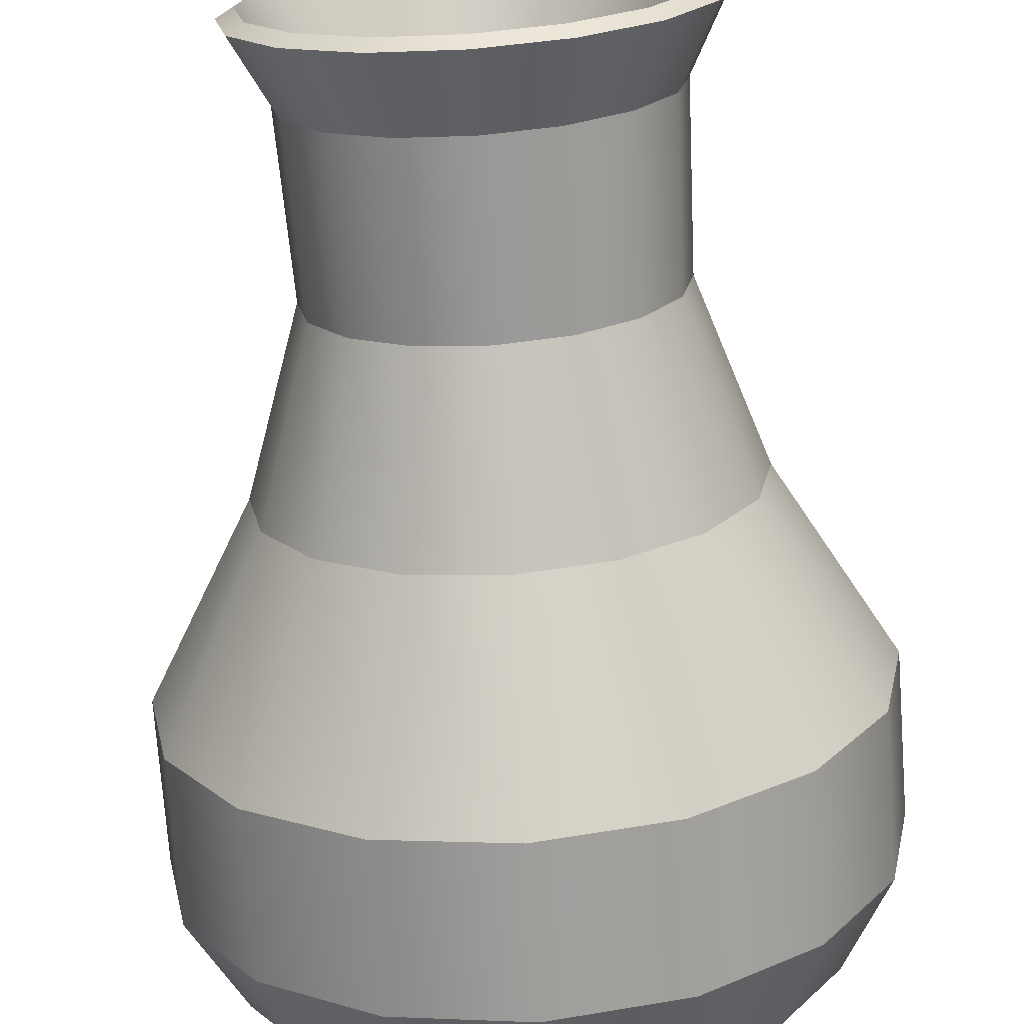
<metadata>
{"format":"obj","ext":"obj","renderer":"f3d","projection":"perspective","resolution":1024,"background":"white","views":[{"elev":-70.2,"azim":-175.9,"up":"+Z"}]}
</metadata>
<code>
v  -4.369 0.0602 1.813
v  0.0095 0.0602 0
v  -4.729 0.0602 0
v  -6.685 1.191 2.773
v  -4.369 0.0602 1.813
v  -4.729 0.0602 0
v  -7.236 1.191 0
v  -7.843 3.484 3.253
v  -6.685 1.191 2.773
v  -7.236 1.191 0
v  -8.49 3.484 0
v  -7.815 7.489 3.241
v  -7.843 3.484 3.253
v  -8.49 3.484 0
v  -8.459 7.489 0
v  -5.216 12.38 2.164
v  -7.815 7.489 3.241
v  -8.459 7.489 0
v  -5.647 12.38 0
v  -3.719 17.18 1.544
v  -5.216 12.38 2.164
v  -5.647 12.38 0
v  -4.026 17.18 0
v  -3.86 21.98 1.603
v  -3.719 17.18 1.544
v  -4.026 17.18 0
v  -4.179 21.98 0
v  -4.877 24.09 2.024
v  -3.86 21.98 1.603
v  -4.179 21.98 0
v  -5.28 24.09 0
v  -5.287 23.86 2.194
v  -4.877 24.09 2.024
v  -5.28 24.09 0
v  -5.723 23.86 0
v  -4.319 21.85 1.793
v  -5.287 23.86 2.194
v  -5.723 23.86 0
v  -4.675 21.85 0
v  -4.183 17.26 1.737
v  -4.319 21.85 1.793
v  -4.675 21.85 0
v  -4.529 17.26 0
v  -5.639 12.59 2.34
v  -4.183 17.26 1.737
v  -4.529 17.26 0
v  -6.105 12.59 0
v  -8.276 7.625 3.432
v  -5.639 12.59 2.34
v  -6.105 12.59 0
v  -8.958 7.625 0
v  -8.306 3.358 3.444
v  -8.276 7.625 3.432
v  -8.958 7.625 0
v  -8.991 3.358 0
v  -7.016 0.8045 2.91
v  -8.306 3.358 3.444
v  -8.991 3.358 0
v  -7.595 0.8045 0
v  -4.468 -0.4398 1.855
v  -7.016 0.8045 2.91
v  -7.595 0.8045 0
v  -4.837 -0.4398 0
v  0.0095 -0.4398 0
v  -4.468 -0.4398 1.855
v  -4.837 -0.4398 0
v  -3.341 0.0602 3.351
v  -5.114 1.191 5.124
v  -3.341 0.0602 3.351
v  -6 3.484 6.01
v  -5.114 1.191 5.124
v  -5.979 7.489 5.988
v  -6 3.484 6.01
v  -3.99 12.38 3.999
v  -5.979 7.489 5.988
v  -2.844 17.18 2.854
v  -3.99 12.38 3.999
v  -2.952 21.98 2.962
v  -2.844 17.18 2.854
v  -3.731 24.09 3.74
v  -2.952 21.98 2.962
v  -4.044 23.86 4.053
v  -3.731 24.09 3.74
v  -3.303 21.85 3.313
v  -4.044 23.86 4.053
v  -3.2 17.26 3.209
v  -3.303 21.85 3.313
v  -4.314 12.59 4.323
v  -3.2 17.26 3.209
v  -6.332 7.625 6.341
v  -4.314 12.59 4.323
v  -6.355 3.358 6.364
v  -6.332 7.625 6.341
v  -5.367 0.8045 5.377
v  -6.355 3.358 6.364
v  -3.417 -0.4398 3.427
v  -5.367 0.8045 5.377
v  0.0095 -0.4398 0
v  -3.417 -0.4398 3.427
v  -1.804 0.0602 4.378
v  -2.763 1.191 6.694
v  -1.804 0.0602 4.378
v  -3.243 3.484 7.852
v  -2.763 1.191 6.694
v  -3.231 7.489 7.824
v  -3.243 3.484 7.852
v  -2.155 12.38 5.226
v  -3.231 7.489 7.824
v  -1.535 17.18 3.728
v  -2.155 12.38 5.226
v  -1.593 21.98 3.87
v  -1.535 17.18 3.728
v  -2.015 24.09 4.887
v  -1.593 21.98 3.87
v  -2.184 23.86 5.296
v  -2.015 24.09 4.887
v  -1.783 21.85 4.328
v  -2.184 23.86 5.296
v  -1.727 17.26 4.193
v  -1.783 21.85 4.328
v  -2.33 12.59 5.649
v  -1.727 17.26 4.193
v  -3.422 7.625 8.285
v  -2.33 12.59 5.649
v  -3.435 3.358 8.315
v  -3.422 7.625 8.285
v  -2.901 0.8045 7.025
v  -3.435 3.358 8.315
v  -1.845 -0.4398 4.478
v  -2.901 0.8045 7.025
v  0.0095 -0.4398 0
v  -1.845 -0.4398 4.478
v  0.0095 0.0602 4.739
v  0.0095 1.191 7.246
v  0.0095 0.0602 4.739
v  0.0095 3.484 8.499
v  0.0095 1.191 7.246
v  0.0095 7.489 8.469
v  0.0095 3.484 8.499
v  0.0095 12.38 5.656
v  0.0095 7.489 8.469
v  0.0095 17.18 4.036
v  0.0095 12.38 5.656
v  0.0095 21.98 4.189
v  0.0095 17.18 4.036
v  0.0095 24.09 5.289
v  0.0095 21.98 4.189
v  0.0095 23.86 5.732
v  0.0095 24.09 5.289
v  0.0095 21.85 4.685
v  0.0095 23.86 5.732
v  0.0095 17.26 4.538
v  0.0095 21.85 4.685
v  0.0095 12.59 6.114
v  0.0095 17.26 4.538
v  0.0095 7.625 8.968
v  0.0095 12.59 6.114
v  0.0095 3.358 9
v  0.0095 7.625 8.968
v  0.0095 0.8045 7.604
v  0.0095 3.358 9
v  0.0095 -0.4398 4.846
v  0.0095 0.8045 7.604
v  0.0095 -0.4398 4.846
v  1.823 0.0602 4.378
v  2.782 1.191 6.694
v  1.823 0.0602 4.378
v  3.262 3.484 7.852
v  2.782 1.191 6.694
v  3.25 7.489 7.824
v  3.262 3.484 7.852
v  2.174 12.38 5.226
v  3.25 7.489 7.824
v  1.554 17.18 3.728
v  2.174 12.38 5.226
v  1.612 21.98 3.87
v  1.554 17.18 3.728
v  2.034 24.09 4.887
v  1.612 21.98 3.87
v  2.203 23.86 5.296
v  2.034 24.09 4.887
v  1.802 21.85 4.328
v  2.203 23.86 5.296
v  1.746 17.26 4.193
v  1.802 21.85 4.328
v  2.349 12.59 5.649
v  1.746 17.26 4.193
v  3.441 7.625 8.285
v  2.349 12.59 5.649
v  3.454 3.358 8.315
v  3.441 7.625 8.285
v  2.92 0.8045 7.025
v  3.454 3.358 8.315
v  1.864 -0.4398 4.478
v  2.92 0.8045 7.025
v  0.0095 -0.4398 0
v  1.864 -0.4398 4.478
v  3.36 0.0602 3.351
v  5.133 1.191 5.124
v  3.36 0.0602 3.351
v  6.019 3.484 6.01
v  5.133 1.191 5.124
v  5.998 7.489 5.988
v  6.019 3.484 6.01
v  4.009 12.38 3.999
v  5.998 7.489 5.988
v  2.863 17.18 2.854
v  4.009 12.38 3.999
v  2.971 21.98 2.962
v  2.863 17.18 2.854
v  3.749 24.09 3.74
v  2.971 21.98 2.962
v  4.063 23.86 4.053
v  3.749 24.09 3.74
v  3.322 21.85 3.312
v  4.063 23.86 4.053
v  3.219 17.26 3.209
v  3.322 21.85 3.312
v  4.333 12.59 4.323
v  3.219 17.26 3.209
v  6.351 7.625 6.341
v  4.333 12.59 4.323
v  6.374 3.358 6.364
v  6.351 7.625 6.341
v  5.386 0.8045 5.377
v  6.374 3.358 6.364
v  3.436 -0.4398 3.427
v  5.386 0.8045 5.377
v  3.436 -0.4398 3.427
v  4.388 0.0602 1.813
v  6.704 1.191 2.773
v  4.388 0.0602 1.813
v  7.862 3.484 3.253
v  6.704 1.191 2.773
v  7.834 7.489 3.241
v  7.862 3.484 3.253
v  5.235 12.38 2.164
v  7.834 7.489 3.241
v  3.738 17.18 1.544
v  5.235 12.38 2.164
v  3.879 21.98 1.603
v  3.738 17.18 1.544
v  4.896 24.09 2.024
v  3.879 21.98 1.603
v  5.306 23.86 2.194
v  4.896 24.09 2.024
v  4.338 21.85 1.793
v  5.306 23.86 2.194
v  4.202 17.26 1.737
v  4.338 21.85 1.793
v  5.658 12.59 2.34
v  4.202 17.26 1.737
v  8.295 7.625 3.432
v  5.658 12.59 2.34
v  8.325 3.358 3.444
v  8.295 7.625 3.432
v  7.035 0.8045 2.91
v  8.325 3.358 3.444
v  4.487 -0.4398 1.855
v  7.035 0.8045 2.91
v  0.0095 -0.4398 0
v  4.487 -0.4398 1.855
v  4.748 0.0602 0
v  7.255 1.191 0
v  4.748 0.0602 0
v  8.509 3.484 0
v  7.255 1.191 0
v  8.478 7.489 0
v  8.509 3.484 0
v  5.665 12.38 -0
v  8.478 7.489 0
v  4.045 17.18 -0
v  5.665 12.38 -0
v  4.198 21.98 -0
v  4.045 17.18 -0
v  5.299 24.09 -0
v  4.198 21.98 -0
v  5.742 23.86 -0
v  5.299 24.09 -0
v  4.694 21.85 -0
v  5.742 23.86 -0
v  4.548 17.26 -0
v  4.694 21.85 -0
v  6.123 12.59 -0
v  4.548 17.26 -0
v  8.977 7.625 0
v  6.123 12.59 -0
v  9.01 3.358 0
v  8.977 7.625 0
v  7.614 0.8045 0
v  9.01 3.358 0
v  4.856 -0.4398 0
v  7.614 0.8045 0
v  4.856 -0.4398 0
v  4.388 0.0602 -1.813
v  6.704 1.191 -2.773
v  4.388 0.0602 -1.813
v  7.862 3.484 -3.253
v  6.704 1.191 -2.773
v  7.834 7.489 -3.241
v  7.862 3.484 -3.253
v  5.235 12.38 -2.164
v  7.834 7.489 -3.241
v  3.738 17.18 -1.544
v  5.235 12.38 -2.164
v  3.879 21.98 -1.603
v  3.738 17.18 -1.544
v  4.896 24.09 -2.024
v  3.879 21.98 -1.603
v  5.306 23.86 -2.194
v  4.896 24.09 -2.024
v  4.338 21.85 -1.793
v  5.306 23.86 -2.194
v  4.202 17.26 -1.737
v  4.338 21.85 -1.793
v  5.658 12.59 -2.34
v  4.202 17.26 -1.737
v  8.295 7.625 -3.432
v  5.658 12.59 -2.34
v  8.325 3.358 -3.444
v  8.295 7.625 -3.432
v  7.035 0.8045 -2.91
v  8.325 3.358 -3.444
v  4.487 -0.4398 -1.855
v  7.035 0.8045 -2.91
v  4.487 -0.4398 -1.855
v  3.36 0.0602 -3.351
v  5.133 1.191 -5.124
v  3.36 0.0602 -3.351
v  6.019 3.484 -6.01
v  5.133 1.191 -5.124
v  5.998 7.489 -5.988
v  6.019 3.484 -6.01
v  4.009 12.38 -3.999
v  5.998 7.489 -5.988
v  2.863 17.18 -2.854
v  4.009 12.38 -3.999
v  2.971 21.98 -2.962
v  2.863 17.18 -2.854
v  3.749 24.09 -3.74
v  2.971 21.98 -2.962
v  4.063 23.86 -4.053
v  3.749 24.09 -3.74
v  3.322 21.85 -3.313
v  4.063 23.86 -4.053
v  3.219 17.26 -3.209
v  3.322 21.85 -3.313
v  4.333 12.59 -4.323
v  3.219 17.26 -3.209
v  6.351 7.625 -6.341
v  4.333 12.59 -4.323
v  6.374 3.358 -6.364
v  6.351 7.625 -6.341
v  5.386 0.8045 -5.377
v  6.374 3.358 -6.364
v  3.436 -0.4398 -3.427
v  5.386 0.8045 -5.377
v  3.436 -0.4398 -3.427
v  1.823 0.0602 -4.378
v  2.782 1.191 -6.694
v  1.823 0.0602 -4.378
v  3.262 3.484 -7.852
v  2.782 1.191 -6.694
v  3.25 7.489 -7.824
v  3.262 3.484 -7.852
v  2.174 12.38 -5.226
v  3.25 7.489 -7.824
v  1.554 17.18 -3.728
v  2.174 12.38 -5.226
v  1.612 21.98 -3.87
v  1.554 17.18 -3.728
v  2.034 24.09 -4.887
v  1.612 21.98 -3.87
v  2.203 23.86 -5.296
v  2.034 24.09 -4.887
v  1.802 21.85 -4.328
v  2.203 23.86 -5.296
v  1.746 17.26 -4.193
v  1.802 21.85 -4.328
v  2.349 12.59 -5.649
v  1.746 17.26 -4.193
v  3.441 7.625 -8.285
v  2.349 12.59 -5.649
v  3.454 3.358 -8.315
v  3.441 7.625 -8.285
v  2.92 0.8045 -7.025
v  3.454 3.358 -8.315
v  1.864 -0.4398 -4.478
v  2.92 0.8045 -7.025
v  0.0095 -0.4398 0
v  1.864 -0.4398 -4.478
v  0.0095 0.0602 -4.739
v  0.0095 1.191 -7.246
v  0.0095 0.0602 -4.739
v  0.0095 3.484 -8.499
v  0.0095 1.191 -7.246
v  0.0095 7.489 -8.469
v  0.0095 3.484 -8.499
v  0.0095 12.38 -5.656
v  0.0095 7.489 -8.469
v  0.0095 17.18 -4.036
v  0.0095 12.38 -5.656
v  0.0095 21.98 -4.189
v  0.0095 17.18 -4.036
v  0.0095 24.09 -5.289
v  0.0095 21.98 -4.189
v  0.0095 23.86 -5.732
v  0.0095 24.09 -5.289
v  0.0095 21.85 -4.685
v  0.0095 23.86 -5.732
v  0.0095 17.26 -4.538
v  0.0095 21.85 -4.685
v  0.0095 12.59 -6.114
v  0.0095 17.26 -4.538
v  0.0095 7.625 -8.968
v  0.0095 12.59 -6.114
v  0.0095 3.358 -9
v  0.0095 7.625 -8.968
v  0.0095 0.8045 -7.604
v  0.0095 3.358 -9
v  0.0095 -0.4398 -4.846
v  0.0095 0.8045 -7.604
v  0.0095 -0.4398 -4.846
v  -1.804 0.0602 -4.378
v  -2.763 1.191 -6.694
v  -1.804 0.0602 -4.378
v  -3.243 3.484 -7.852
v  -2.763 1.191 -6.694
v  -3.231 7.489 -7.824
v  -3.243 3.484 -7.852
v  -2.155 12.38 -5.226
v  -3.231 7.489 -7.824
v  -1.535 17.18 -3.728
v  -2.155 12.38 -5.226
v  -1.593 21.98 -3.87
v  -1.535 17.18 -3.728
v  -2.015 24.09 -4.887
v  -1.593 21.98 -3.87
v  -2.184 23.86 -5.296
v  -2.015 24.09 -4.887
v  -1.783 21.85 -4.328
v  -2.184 23.86 -5.296
v  -1.727 17.26 -4.193
v  -1.783 21.85 -4.328
v  -2.33 12.59 -5.649
v  -1.727 17.26 -4.193
v  -3.422 7.625 -8.285
v  -2.33 12.59 -5.649
v  -3.435 3.358 -8.315
v  -3.422 7.625 -8.285
v  -2.901 0.8045 -7.025
v  -3.435 3.358 -8.315
v  -1.845 -0.4398 -4.478
v  -2.901 0.8045 -7.025
v  0.0095 -0.4398 0
v  -1.845 -0.4398 -4.478
v  -3.341 0.0602 -3.351
v  -5.114 1.191 -5.124
v  -3.341 0.0602 -3.351
v  -6 3.484 -6.01
v  -5.114 1.191 -5.124
v  -2.763 1.191 -6.694
v  -3.243 3.484 -7.852
v  -5.979 7.489 -5.988
v  -6 3.484 -6.01
v  -3.243 3.484 -7.852
v  -3.231 7.489 -7.824
v  -3.99 12.38 -3.999
v  -5.979 7.489 -5.988
v  -3.231 7.489 -7.824
v  -2.155 12.38 -5.226
v  -2.844 17.18 -2.854
v  -3.99 12.38 -3.999
v  -2.155 12.38 -5.226
v  -1.535 17.18 -3.728
v  -2.952 21.98 -2.962
v  -2.844 17.18 -2.854
v  -1.535 17.18 -3.728
v  -1.593 21.98 -3.87
v  -3.731 24.09 -3.74
v  -2.952 21.98 -2.962
v  -1.593 21.98 -3.87
v  -2.015 24.09 -4.887
v  -4.044 23.86 -4.053
v  -3.731 24.09 -3.74
v  -2.015 24.09 -4.887
v  -2.184 23.86 -5.296
v  -3.303 21.85 -3.313
v  -4.044 23.86 -4.053
v  -2.184 23.86 -5.296
v  -1.783 21.85 -4.328
v  -3.2 17.26 -3.209
v  -3.303 21.85 -3.313
v  -1.783 21.85 -4.328
v  -1.727 17.26 -4.193
v  -4.314 12.59 -4.323
v  -3.2 17.26 -3.209
v  -1.727 17.26 -4.193
v  -2.33 12.59 -5.649
v  -6.332 7.625 -6.341
v  -4.314 12.59 -4.323
v  -2.33 12.59 -5.649
v  -3.422 7.625 -8.285
v  -6.355 3.358 -6.364
v  -6.332 7.625 -6.341
v  -3.422 7.625 -8.285
v  -3.435 3.358 -8.315
v  -5.367 0.8045 -5.377
v  -6.355 3.358 -6.364
v  -3.435 3.358 -8.315
v  -2.901 0.8045 -7.025
v  -3.417 -0.4398 -3.427
v  -5.367 0.8045 -5.377
v  -2.901 0.8045 -7.025
v  -1.845 -0.4398 -4.478
v  -3.417 -0.4398 -3.427
v  -4.369 0.0602 -1.813
v  -6.685 1.191 -2.773
v  -4.369 0.0602 -1.813
v  -7.843 3.484 -3.253
v  -6.685 1.191 -2.773
v  -7.815 7.489 -3.241
v  -7.843 3.484 -3.253
v  -5.216 12.38 -2.164
v  -7.815 7.489 -3.241
v  -3.719 17.18 -1.544
v  -5.216 12.38 -2.164
v  -3.86 21.98 -1.603
v  -3.719 17.18 -1.544
v  -4.877 24.09 -2.024
v  -3.86 21.98 -1.603
v  -5.287 23.86 -2.194
v  -4.877 24.09 -2.024
v  -4.319 21.85 -1.793
v  -5.287 23.86 -2.194
v  -4.183 17.26 -1.737
v  -4.319 21.85 -1.793
v  -5.639 12.59 -2.34
v  -4.183 17.26 -1.737
v  -8.276 7.625 -3.432
v  -5.639 12.59 -2.34
v  -8.306 3.358 -3.444
v  -8.276 7.625 -3.432
v  -7.016 0.8045 -2.91
v  -8.306 3.358 -3.444
v  -4.468 -0.4398 -1.855
v  -7.016 0.8045 -2.91
v  -4.468 -0.4398 -1.855
v  -7.236 1.191 0
v  -4.729 0.0602 0
f 1 2 2
f 2 3 1
f 4 5 6
f 6 7 4
f 8 9 10
f 10 11 8
f 12 13 14
f 14 15 12
f 16 17 18
f 18 19 16
f 20 21 22
f 22 23 20
f 24 25 26
f 26 27 24
f 28 29 30
f 30 31 28
f 32 33 34
f 34 35 32
f 36 37 38
f 38 39 36
f 40 41 42
f 42 43 40
f 44 45 46
f 46 47 44
f 48 49 50
f 50 51 48
f 52 53 54
f 54 55 52
f 56 57 58
f 58 59 56
f 60 61 62
f 62 63 60
f 64 65 66
f 66 64 64
f 67 2 2
f 2 1 67
f 68 69 5
f 5 4 68
f 70 71 9
f 9 8 70
f 72 73 13
f 13 12 72
f 74 75 17
f 17 16 74
f 76 77 21
f 21 20 76
f 78 79 25
f 25 24 78
f 80 81 29
f 29 28 80
f 82 83 33
f 33 32 82
f 84 85 37
f 37 36 84
f 86 87 41
f 41 40 86
f 88 89 45
f 45 44 88
f 90 91 49
f 49 48 90
f 92 93 53
f 53 52 92
f 94 95 57
f 57 56 94
f 96 97 61
f 61 60 96
f 98 99 65
f 65 64 98
f 100 2 2
f 2 67 100
f 101 102 69
f 69 68 101
f 103 104 71
f 71 70 103
f 105 106 73
f 73 72 105
f 107 108 75
f 75 74 107
f 109 110 77
f 77 76 109
f 111 112 79
f 79 78 111
f 113 114 81
f 81 80 113
f 115 116 83
f 83 82 115
f 117 118 85
f 85 84 117
f 119 120 87
f 87 86 119
f 121 122 89
f 89 88 121
f 123 124 91
f 91 90 123
f 125 126 93
f 93 92 125
f 127 128 95
f 95 94 127
f 129 130 97
f 97 96 129
f 131 132 99
f 99 98 131
f 133 2 2
f 2 100 133
f 134 135 102
f 102 101 134
f 136 137 104
f 104 103 136
f 138 139 106
f 106 105 138
f 140 141 108
f 108 107 140
f 142 143 110
f 110 109 142
f 144 145 112
f 112 111 144
f 146 147 114
f 114 113 146
f 148 149 116
f 116 115 148
f 150 151 118
f 118 117 150
f 152 153 120
f 120 119 152
f 154 155 122
f 122 121 154
f 156 157 124
f 124 123 156
f 158 159 126
f 126 125 158
f 160 161 128
f 128 127 160
f 162 163 130
f 130 129 162
f 64 164 132
f 132 131 64
f 165 2 2
f 2 133 165
f 166 167 135
f 135 134 166
f 168 169 137
f 137 136 168
f 170 171 139
f 139 138 170
f 172 173 141
f 141 140 172
f 174 175 143
f 143 142 174
f 176 177 145
f 145 144 176
f 178 179 147
f 147 146 178
f 180 181 149
f 149 148 180
f 182 183 151
f 151 150 182
f 184 185 153
f 153 152 184
f 186 187 155
f 155 154 186
f 188 189 157
f 157 156 188
f 190 191 159
f 159 158 190
f 192 193 161
f 161 160 192
f 194 195 163
f 163 162 194
f 196 197 164
f 164 64 196
f 198 2 2
f 2 165 198
f 199 200 167
f 167 166 199
f 201 202 169
f 169 168 201
f 203 204 171
f 171 170 203
f 205 206 173
f 173 172 205
f 207 208 175
f 175 174 207
f 209 210 177
f 177 176 209
f 211 212 179
f 179 178 211
f 213 214 181
f 181 180 213
f 215 216 183
f 183 182 215
f 217 218 185
f 185 184 217
f 219 220 187
f 187 186 219
f 221 222 189
f 189 188 221
f 223 224 191
f 191 190 223
f 225 226 193
f 193 192 225
f 227 228 195
f 195 194 227
f 64 229 197
f 197 196 64
f 230 2 2
f 2 198 230
f 231 232 200
f 200 199 231
f 233 234 202
f 202 201 233
f 235 236 204
f 204 203 235
f 237 238 206
f 206 205 237
f 239 240 208
f 208 207 239
f 241 242 210
f 210 209 241
f 243 244 212
f 212 211 243
f 245 246 214
f 214 213 245
f 247 248 216
f 216 215 247
f 249 250 218
f 218 217 249
f 251 252 220
f 220 219 251
f 253 254 222
f 222 221 253
f 255 256 224
f 224 223 255
f 257 258 226
f 226 225 257
f 259 260 228
f 228 227 259
f 261 262 229
f 229 64 261
f 263 2 2
f 2 230 263
f 264 265 232
f 232 231 264
f 266 267 234
f 234 233 266
f 268 269 236
f 236 235 268
f 270 271 238
f 238 237 270
f 272 273 240
f 240 239 272
f 274 275 242
f 242 241 274
f 276 277 244
f 244 243 276
f 278 279 246
f 246 245 278
f 280 281 248
f 248 247 280
f 282 283 250
f 250 249 282
f 284 285 252
f 252 251 284
f 286 287 254
f 254 253 286
f 288 289 256
f 256 255 288
f 290 291 258
f 258 257 290
f 292 293 260
f 260 259 292
f 261 294 262
f 262 261 261
f 295 2 2
f 2 263 295
f 296 297 265
f 265 264 296
f 298 299 267
f 267 266 298
f 300 301 269
f 269 268 300
f 302 303 271
f 271 270 302
f 304 305 273
f 273 272 304
f 306 307 275
f 275 274 306
f 308 309 277
f 277 276 308
f 310 311 279
f 279 278 310
f 312 313 281
f 281 280 312
f 314 315 283
f 283 282 314
f 316 317 285
f 285 284 316
f 318 319 287
f 287 286 318
f 320 321 289
f 289 288 320
f 322 323 291
f 291 290 322
f 324 325 293
f 293 292 324
f 64 326 294
f 294 261 64
f 327 2 2
f 2 295 327
f 328 329 297
f 297 296 328
f 330 331 299
f 299 298 330
f 332 333 301
f 301 300 332
f 334 335 303
f 303 302 334
f 336 337 305
f 305 304 336
f 338 339 307
f 307 306 338
f 340 341 309
f 309 308 340
f 342 343 311
f 311 310 342
f 344 345 313
f 313 312 344
f 346 347 315
f 315 314 346
f 348 349 317
f 317 316 348
f 350 351 319
f 319 318 350
f 352 353 321
f 321 320 352
f 354 355 323
f 323 322 354
f 356 357 325
f 325 324 356
f 98 358 326
f 326 64 98
f 359 2 2
f 2 327 359
f 360 361 329
f 329 328 360
f 362 363 331
f 331 330 362
f 364 365 333
f 333 332 364
f 366 367 335
f 335 334 366
f 368 369 337
f 337 336 368
f 370 371 339
f 339 338 370
f 372 373 341
f 341 340 372
f 374 375 343
f 343 342 374
f 376 377 345
f 345 344 376
f 378 379 347
f 347 346 378
f 380 381 349
f 349 348 380
f 382 383 351
f 351 350 382
f 384 385 353
f 353 352 384
f 386 387 355
f 355 354 386
f 388 389 357
f 357 356 388
f 390 391 358
f 358 98 390
f 392 2 2
f 2 359 392
f 393 394 361
f 361 360 393
f 395 396 363
f 363 362 395
f 397 398 365
f 365 364 397
f 399 400 367
f 367 366 399
f 401 402 369
f 369 368 401
f 403 404 371
f 371 370 403
f 405 406 373
f 373 372 405
f 407 408 375
f 375 374 407
f 409 410 377
f 377 376 409
f 411 412 379
f 379 378 411
f 413 414 381
f 381 380 413
f 415 416 383
f 383 382 415
f 417 418 385
f 385 384 417
f 419 420 387
f 387 386 419
f 421 422 389
f 389 388 421
f 64 423 391
f 391 390 64
f 424 2 2
f 2 392 424
f 425 426 394
f 394 393 425
f 427 428 396
f 396 395 427
f 429 430 398
f 398 397 429
f 431 432 400
f 400 399 431
f 433 434 402
f 402 401 433
f 435 436 404
f 404 403 435
f 437 438 406
f 406 405 437
f 439 440 408
f 408 407 439
f 441 442 410
f 410 409 441
f 443 444 412
f 412 411 443
f 445 446 414
f 414 413 445
f 447 448 416
f 416 415 447
f 449 450 418
f 418 417 449
f 451 452 420
f 420 419 451
f 453 454 422
f 422 421 453
f 455 456 423
f 423 64 455
f 457 2 2
f 2 424 457
f 458 459 426
f 426 425 458
f 460 461 462
f 462 463 460
f 464 465 466
f 466 467 464
f 468 469 470
f 470 471 468
f 472 473 474
f 474 475 472
f 476 477 478
f 478 479 476
f 480 481 482
f 482 483 480
f 484 485 486
f 486 487 484
f 488 489 490
f 490 491 488
f 492 493 494
f 494 495 492
f 496 497 498
f 498 499 496
f 500 501 502
f 502 503 500
f 504 505 506
f 506 507 504
f 508 509 510
f 510 511 508
f 512 513 514
f 514 515 512
f 64 516 456
f 456 455 64
f 517 2 2
f 2 457 517
f 518 519 459
f 459 458 518
f 520 521 461
f 461 460 520
f 522 523 465
f 465 464 522
f 524 525 469
f 469 468 524
f 526 527 473
f 473 472 526
f 528 529 477
f 477 476 528
f 530 531 481
f 481 480 530
f 532 533 485
f 485 484 532
f 534 535 489
f 489 488 534
f 536 537 493
f 493 492 536
f 538 539 497
f 497 496 538
f 540 541 501
f 501 500 540
f 542 543 505
f 505 504 542
f 544 545 509
f 509 508 544
f 546 547 513
f 513 512 546
f 64 548 516
f 516 64 64
f 3 2 2
f 2 517 3
f 549 550 519
f 519 518 549
f 11 10 521
f 521 520 11
f 15 14 523
f 523 522 15
f 19 18 525
f 525 524 19
f 23 22 527
f 527 526 23
f 27 26 529
f 529 528 27
f 31 30 531
f 531 530 31
f 35 34 533
f 533 532 35
f 39 38 535
f 535 534 39
f 43 42 537
f 537 536 43
f 47 46 539
f 539 538 47
f 51 50 541
f 541 540 51
f 55 54 543
f 543 542 55
f 59 58 545
f 545 544 59
f 63 62 547
f 547 546 63
f 64 66 548
f 548 64 64

</code>
